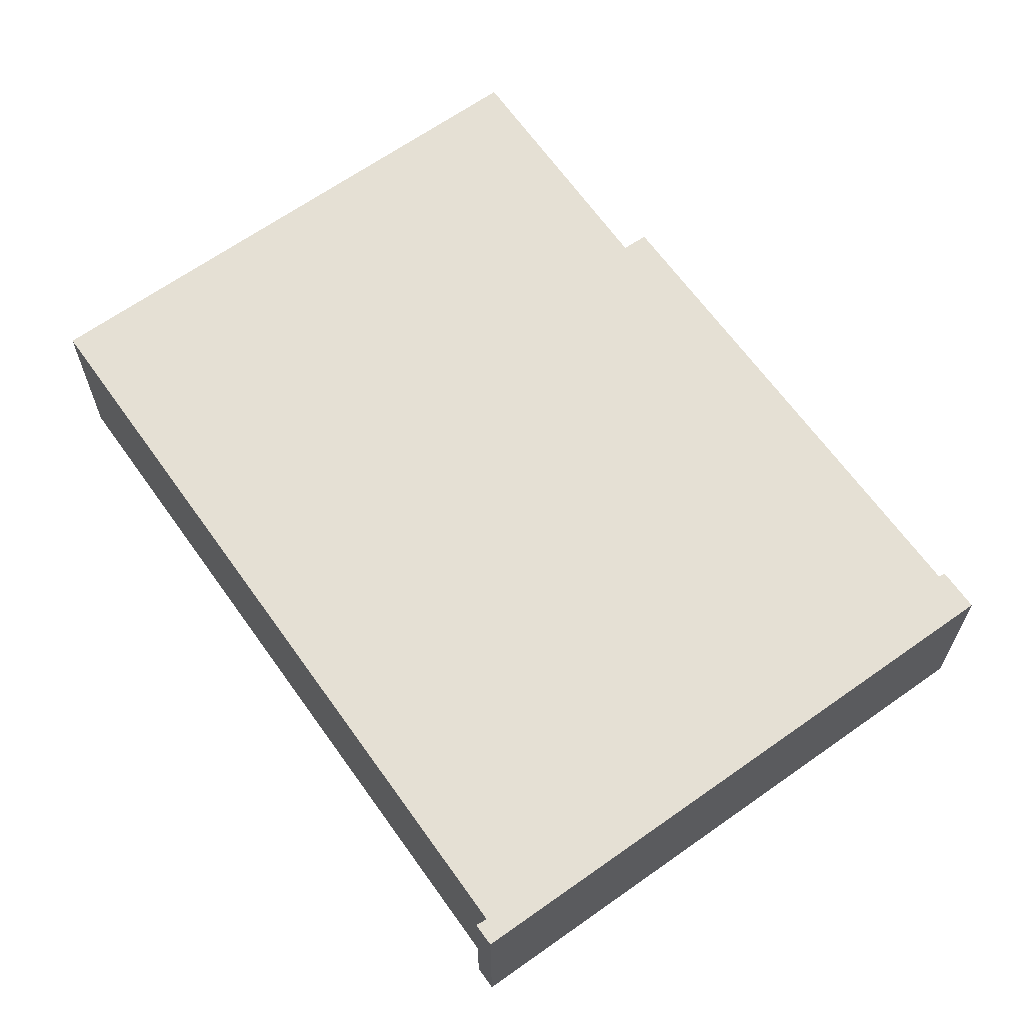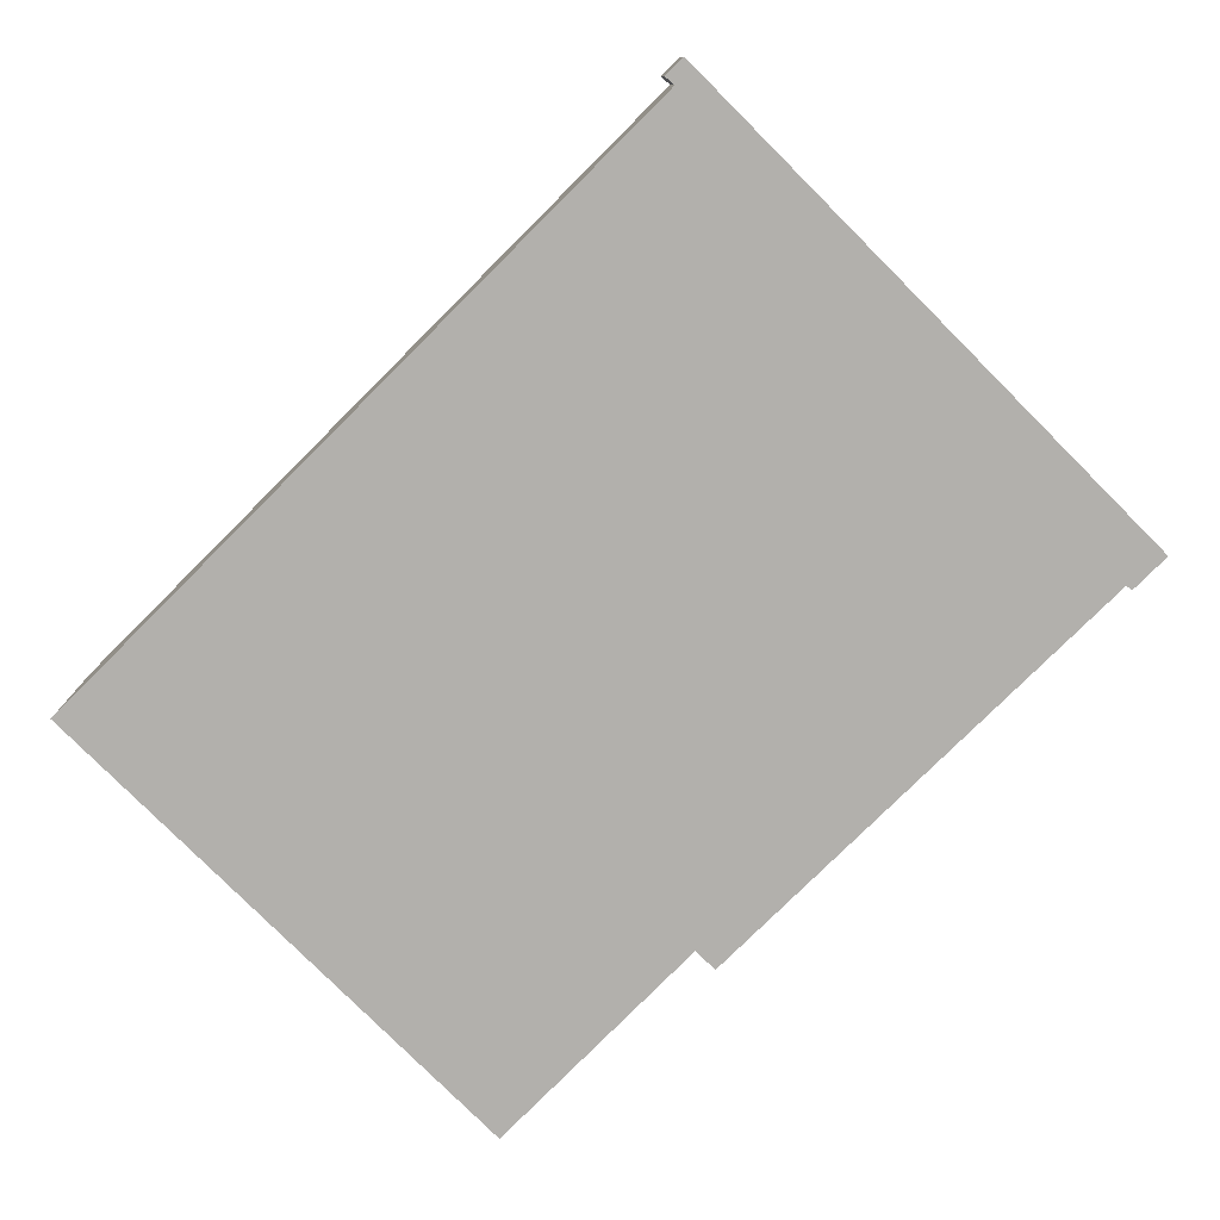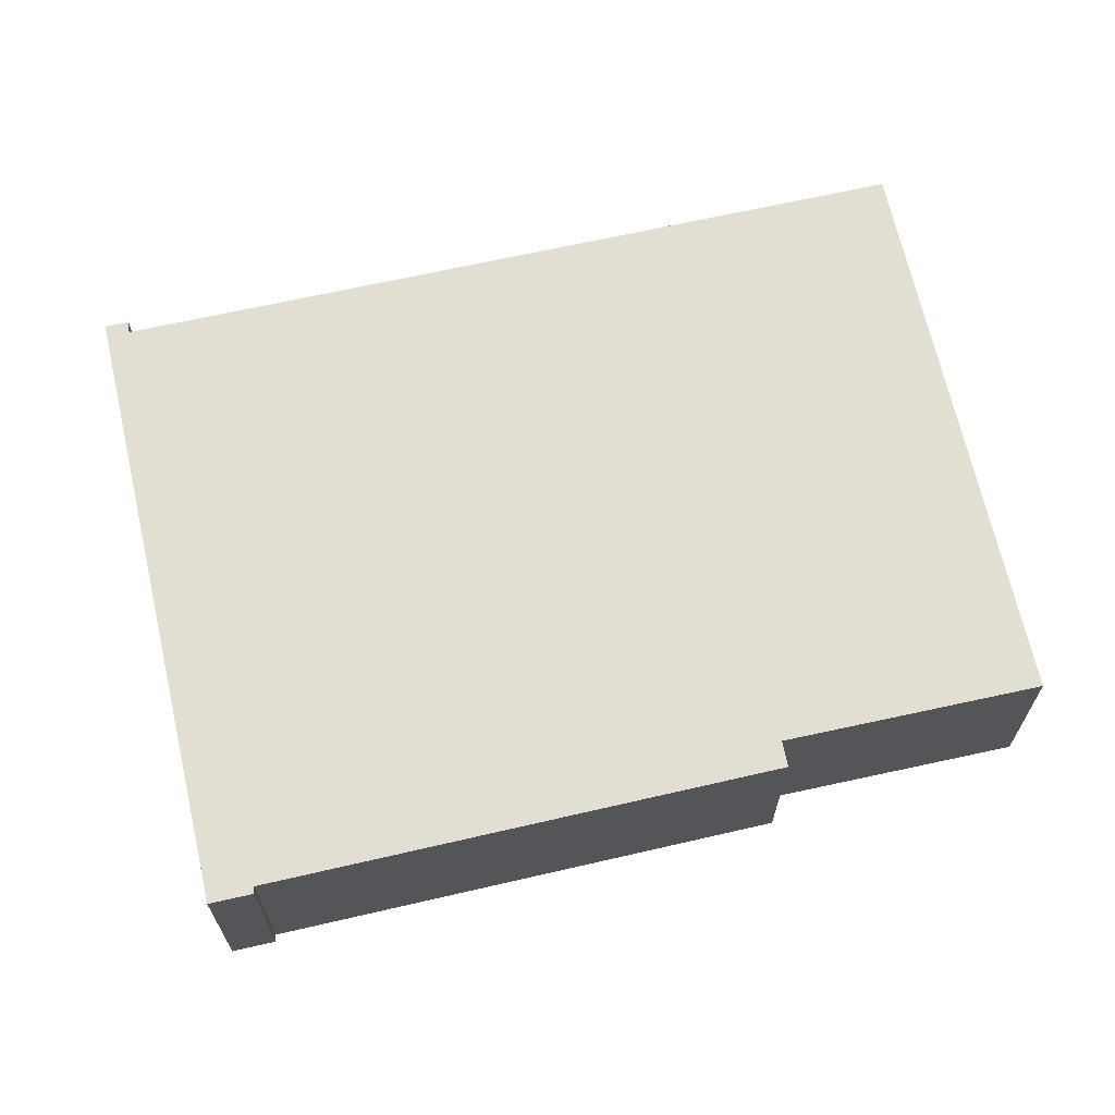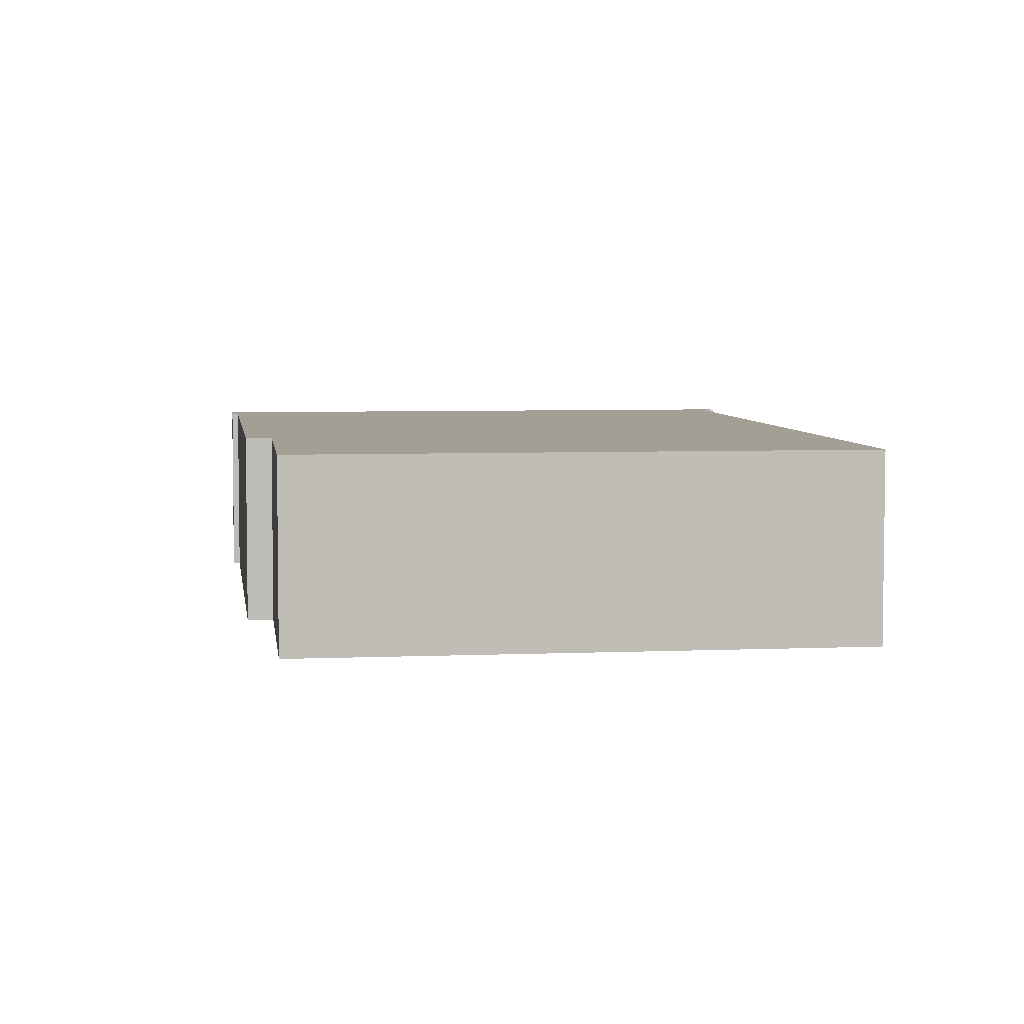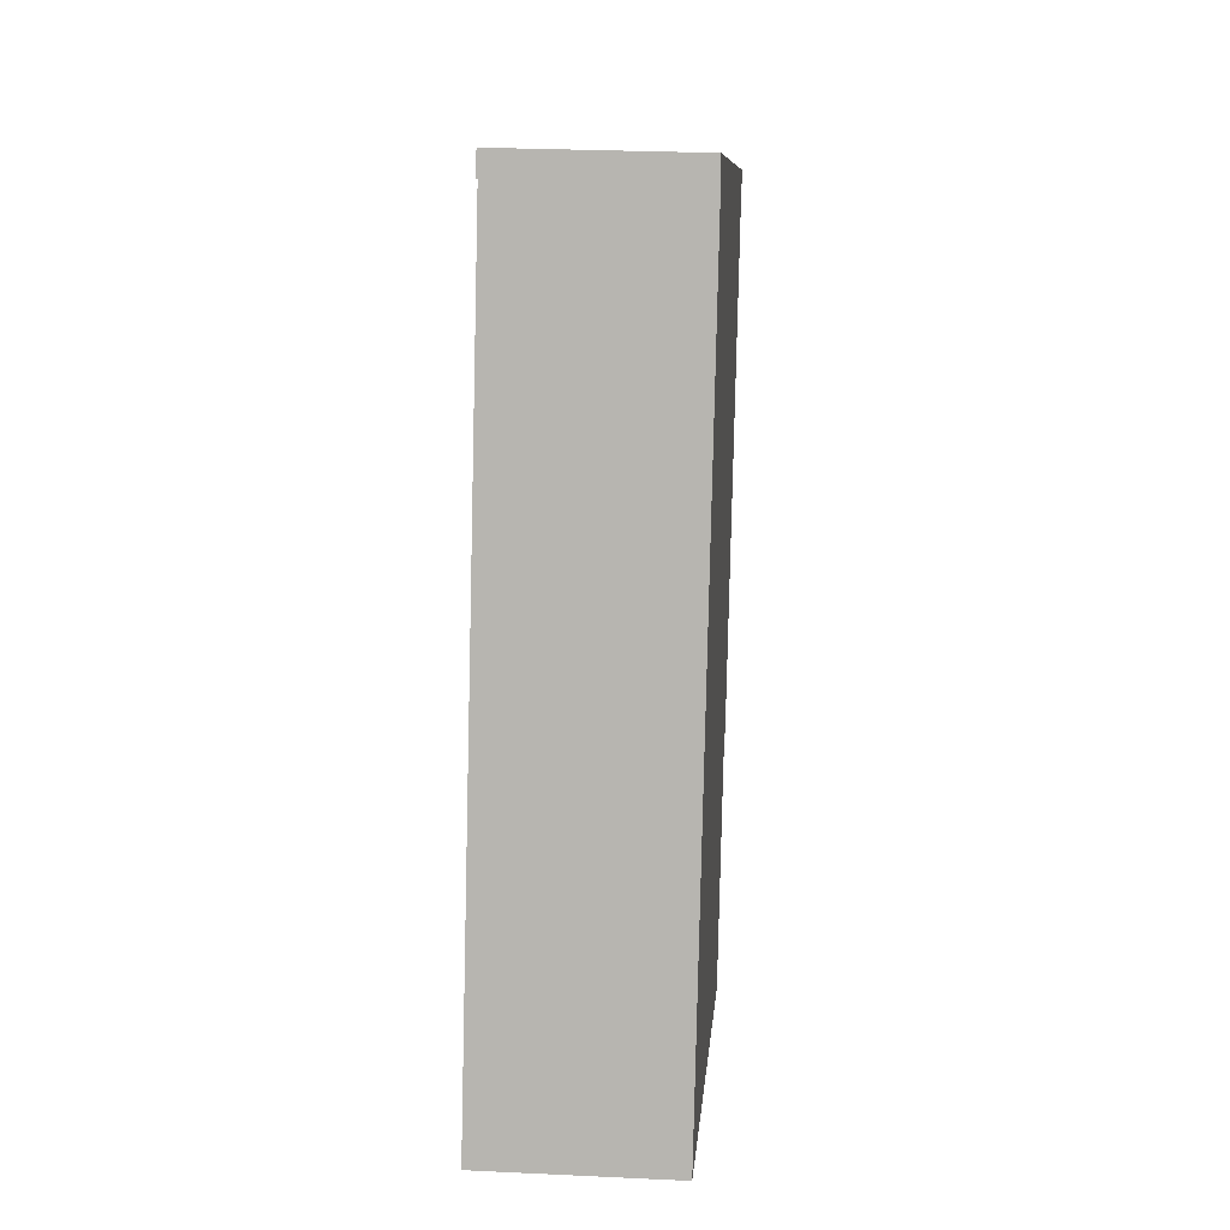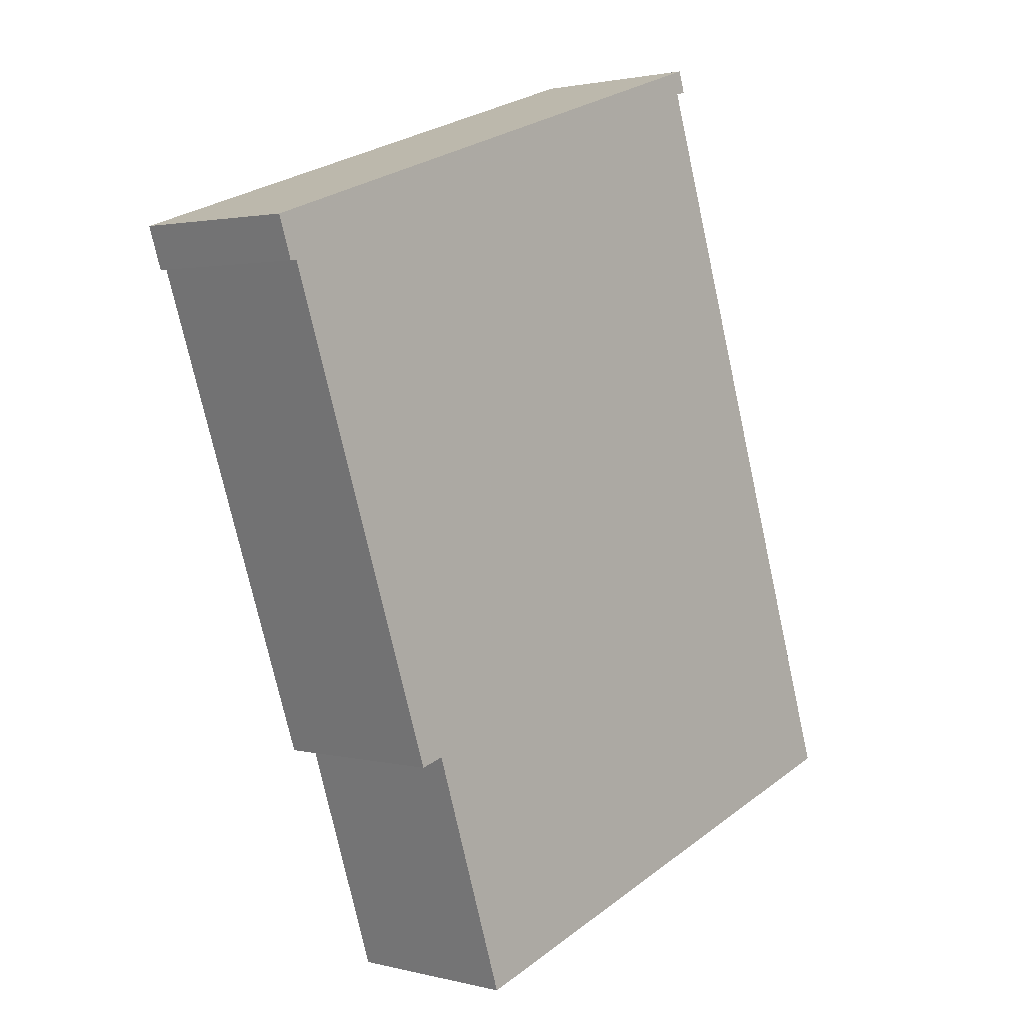
<metadata>
{"format":"obj","ext":"obj","renderer":"f3d","projection":"perspective","resolution":1024,"background":"white","views":[{"elev":65.4,"azim":-17.0,"up":"+Y"},{"elev":-78.7,"azim":-26.6,"up":"+Y"},{"elev":67.5,"azim":95.7,"up":"+Y"},{"elev":5.3,"azim":-169.1,"up":"+Y"},{"elev":26.5,"azim":-85.7,"up":"+Z"},{"elev":1.9,"azim":132.5,"up":"+Z"}]}
</metadata>
<code>
v  0 4.675 2.863e-16
v  15.49 4.675 1.625
v  13.49 4.675 -4.501
v  20.23 4.675 13.55
v  16.12 4.675 1.434
v  6.256 4.675 18.83
v  20.75 4.675 14.57
v  20.67 4.675 14.6
v  20.58 4.675 14.63
v  6.16 4.675 19.46
v  5.97 4.675 18.89
v  20.32 4.675 13.54
v  20.41 4.675 13.53
v  16.12 -8.781e-17 1.434
v  15.49 -9.95e-17 1.625
v  13.49 2.756e-16 -4.501
v  0 0 0
v  6.256 -1.153e-15 18.83
v  5.97 -1.157e-15 18.89
v  20.41 -8.284e-16 13.53
v  20.23 -8.298e-16 13.55
v  20.32 -8.291e-16 13.54
v  20.75 -8.92e-16 14.57
v  6.16 -1.192e-15 19.46
v  20.58 -8.956e-16 14.63
v  20.67 -8.937e-16 14.6
g defaultobject
f 1 2 3
f 2 4 5
f 4 2 1
f 4 1 6
f 4 6 7
f 7 6 8
f 8 6 9
f 9 6 10
f 10 6 11
f 12 7 13
f 7 12 4
f 14 2 5
f 2 14 15
f 16 1 3
f 1 16 17
f 18 11 6
f 11 18 19
f 20 12 13
f 12 20 4
f 4 20 21
f 21 20 22
f 15 3 2
f 3 15 16
f 23 13 7
f 13 23 20
f 21 5 4
f 5 21 14
f 17 6 1
f 6 17 18
f 19 10 11
f 10 19 24
f 24 9 10
f 9 24 25
f 9 25 8
f 8 25 7
f 7 25 26
f 7 26 23
f 19 18 24
f 26 20 23
f 20 26 25
f 20 25 24
f 20 24 22
f 22 24 21
f 21 24 14
f 14 24 18
f 14 18 15
f 15 18 17
f 15 17 16

</code>
